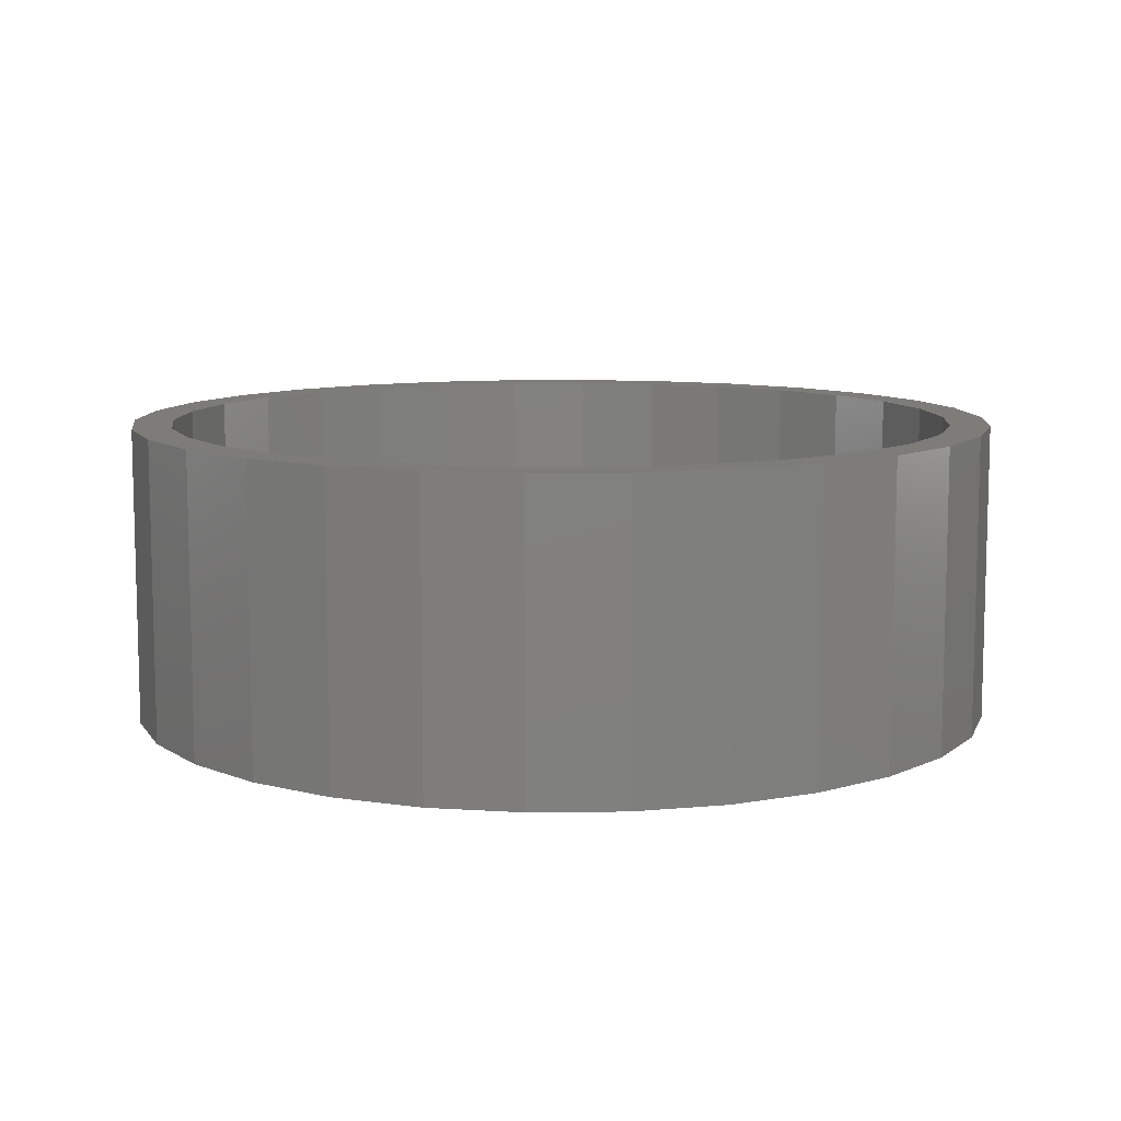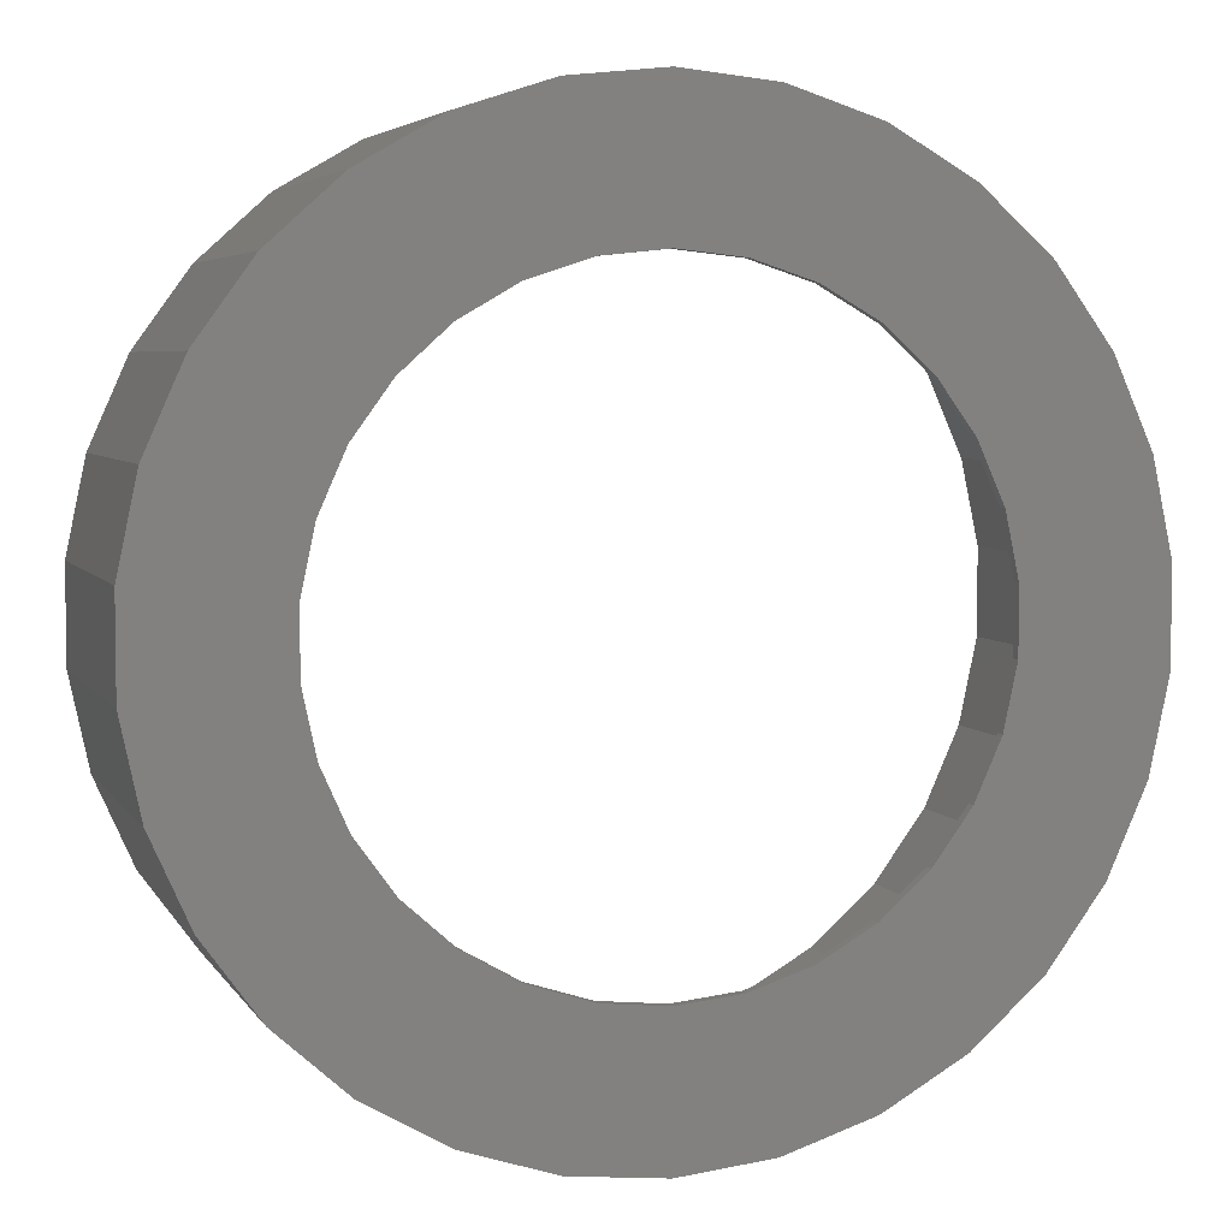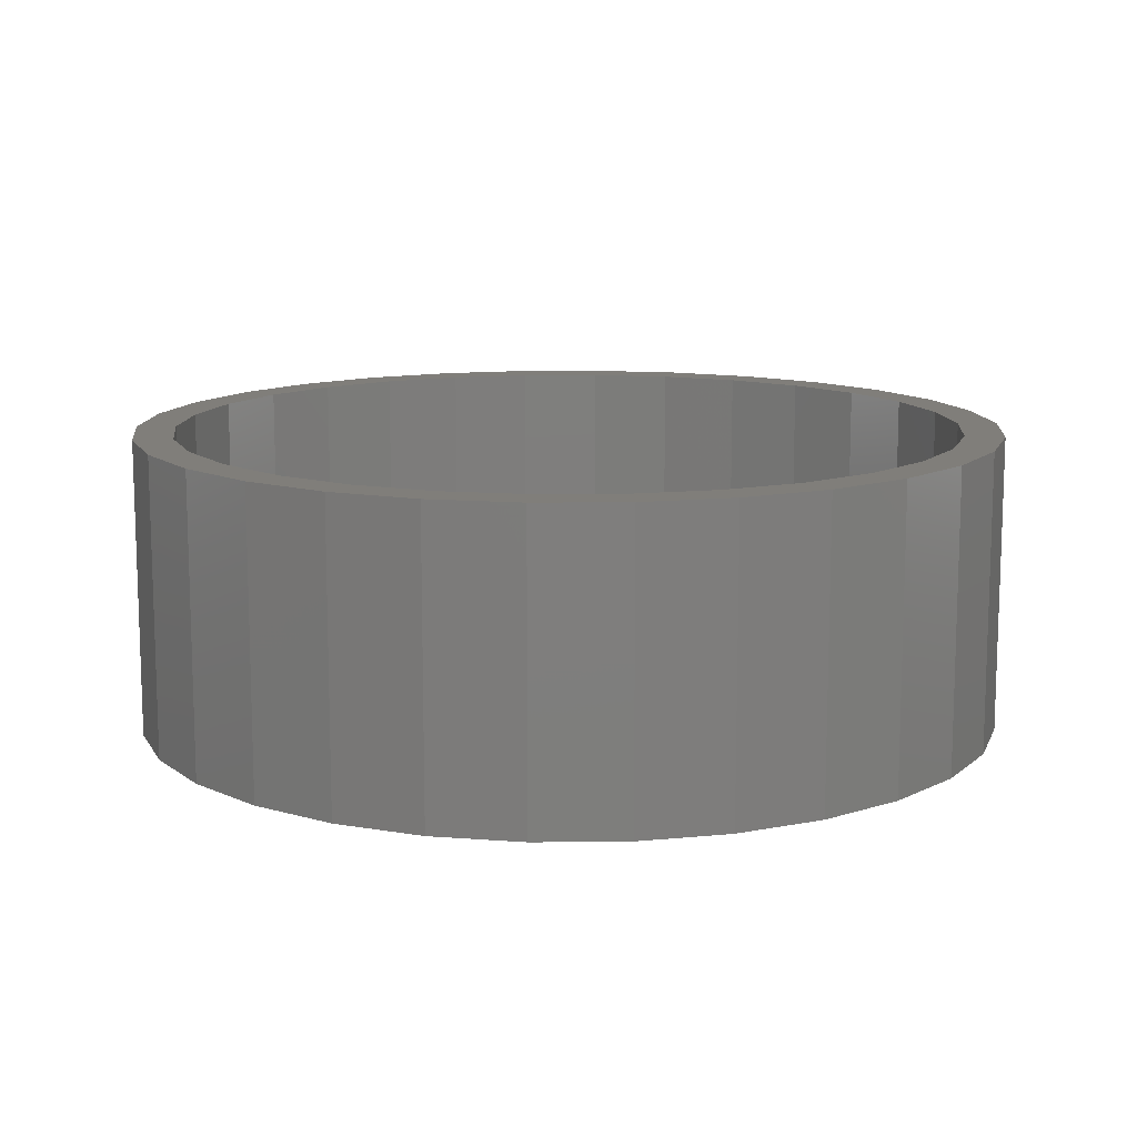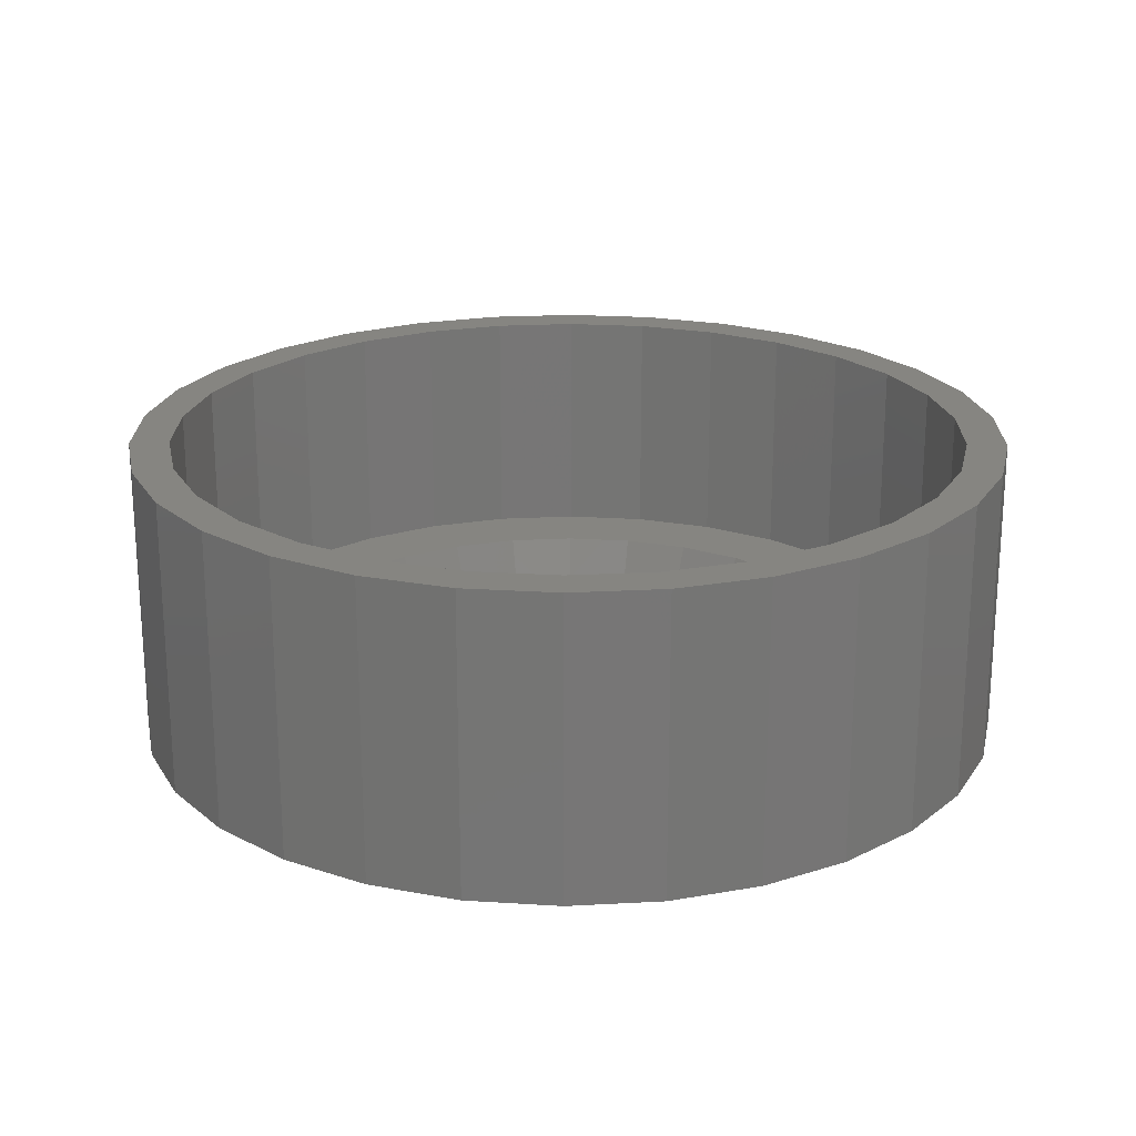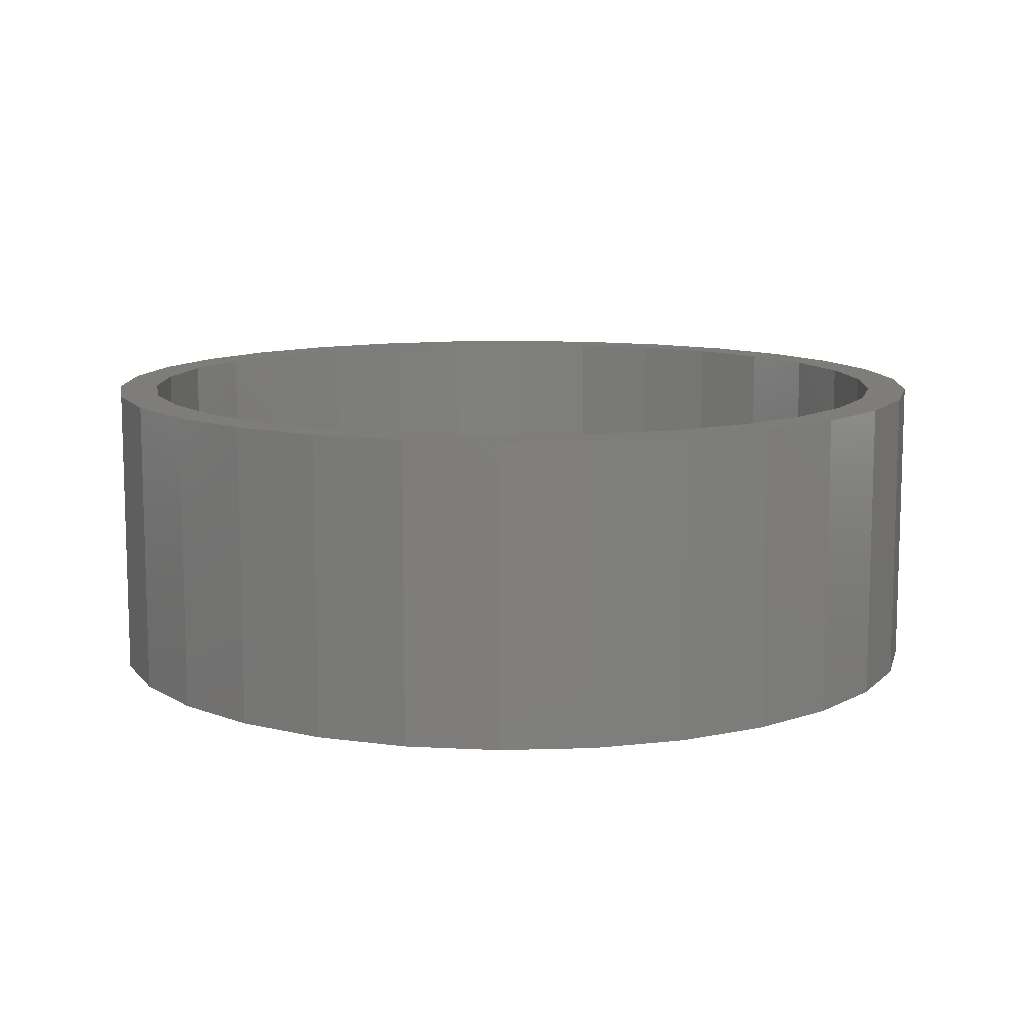
<metadata>
{"format":"stl","ext":"stl","renderer":"f3d","projection":"perspective","resolution":1024,"background":"white","views":[{"elev":9.6,"azim":112.0,"up":"+Z"},{"elev":4.9,"azim":162.5,"up":"+Y"},{"elev":12.0,"azim":-55.4,"up":"+Z"},{"elev":21.4,"azim":-11.5,"up":"+Z"},{"elev":10.7,"azim":73.6,"up":"+Z"}]}
</metadata>
<code>
# stl→obj: 238 verts, 476 faces
v -5.995e-15 -22 15
v 4.574 -21.52 15
v -4.574 -21.52 15
v 8.948 -20.1 15
v 12.93 -17.8 15
v 8.135 -18.27 15
v 16.35 -14.72 15
v 14.86 -13.38 15
v 19.05 -11 15
v 17.32 -10 15
v 20.92 -6.798 15
v 19.02 -6.18 15
v 21.88 -2.3 15
v 19.89 -2.091 15
v 21.88 2.3 15
v 19.89 2.091 15
v 20.92 6.798 15
v 19.02 6.18 15
v 19.05 11 15
v 17.32 10 15
v 16.35 14.72 15
v 14.86 13.38 15
v 12.93 17.8 15
v 11.76 16.18 15
v 8.948 20.1 15
v 4.158 19.56 15
v 4.574 21.52 15
v 3.331e-15 20 15
v 3.775e-15 22 15
v -4.158 19.56 15
v -4.574 21.52 15
v -8.135 18.27 15
v -8.948 20.1 15
v -11.76 16.18 15
v -12.93 17.8 15
v -14.86 13.38 15
v -16.35 14.72 15
v -17.32 10 15
v -19.05 11 15
v -19.02 6.18 15
v -20.92 6.798 15
v -19.89 2.091 15
v -21.88 2.3 15
v -19.89 -2.091 15
v -21.88 -2.3 15
v -17.32 -10 15
v -20.92 -6.798 15
v -14.86 -13.38 15
v -19.05 -11 15
v -16.35 -14.72 15
v -12.93 -17.8 15
v -8.948 -20.1 15
v -4.158 -19.56 15
v -5.551e-15 -20 15
v -8.135 -18.27 15
v -11.76 -16.18 15
v -19.02 -6.18 15
v 8.135 18.27 15
v 11.76 -16.18 15
v 4.158 -19.56 15
v -2.665e-15 -22 7.105e-15
v 4.574 -21.52 7.105e-15
v -4.574 -21.52 7.105e-15
v -8.948 -20.1 7.105e-15
v -12.93 -17.8 7.105e-15
v -16.35 -14.72 7.105e-15
v -19.05 -11 7.105e-15
v -20.92 -6.798 7.105e-15
v -21.88 -2.3 7.105e-15
v -21.88 2.3 7.105e-15
v -20.92 6.798 7.105e-15
v -19.05 11 7.105e-15
v -16.35 14.72 7.105e-15
v -12.93 17.8 7.105e-15
v -8.948 20.1 7.105e-15
v -4.574 21.52 7.105e-15
v 7.105e-15 22 7.105e-15
v 4.574 21.52 7.105e-15
v 8.948 20.1 7.105e-15
v 12.93 17.8 7.105e-15
v 16.35 14.72 7.105e-15
v 19.05 11 7.105e-15
v 20.92 6.798 7.105e-15
v 21.88 2.3 7.105e-15
v 21.88 -2.3 7.105e-15
v 20.92 -6.798 7.105e-15
v 19.05 -11 7.105e-15
v 16.35 -14.72 7.105e-15
v 12.93 -17.8 7.105e-15
v 8.948 -20.1 7.105e-15
v 4.158 -19.56 3
v -2.887e-15 -20 3
v -4.158 -19.56 3
v 8.135 -18.27 3
v 11.76 -16.18 3
v 14.86 -13.38 3
v 17.32 -10 3
v 19.02 -6.18 3
v 19.89 -2.091 3
v 19.89 2.091 3
v 19.02 6.18 3
v 17.32 10 3
v 14.86 13.38 3
v 11.76 16.18 3
v 8.135 18.27 3
v 4.158 19.56 3
v 5.995e-15 20 3
v -4.158 19.56 3
v -8.135 18.27 3
v -11.76 16.18 3
v -14.86 13.38 3
v -17.32 10 3
v -19.02 6.18 3
v -19.89 2.091 3
v -19.89 -2.091 3
v -19.02 -6.18 3
v -17.32 -10 3
v -14.86 -13.38 3
v -11.76 -16.18 3
v -8.135 -18.27 3
v -8.817 -12.13 7.105e-15
v -6.101 -13.7 7.105e-15
v -14.27 4.635 7.105e-15
v -14.92 1.568 7.105e-15
v 8.817 12.14 7.105e-15
v 6.101 13.7 7.105e-15
v 12.99 7.5 7.105e-15
v 11.15 10.04 7.105e-15
v 14.27 -4.635 7.105e-15
v 14.92 -1.568 7.105e-15
v -11.15 -10.04 7.105e-15
v -1.11e-15 -15 7.105e-15
v 3.119 -14.67 7.105e-15
v -14.92 -1.568 7.105e-15
v -8.817 12.14 7.105e-15
v -11.15 10.04 7.105e-15
v 3.119 14.67 7.105e-15
v 14.27 4.635 7.105e-15
v 11.15 -10.04 7.105e-15
v 8.817 -12.13 7.105e-15
v 12.99 -7.5 7.105e-15
v 14.92 1.568 7.105e-15
v -12.99 7.5 7.105e-15
v 5.551e-15 15 7.105e-15
v 6.101 -13.7 7.105e-15
v -3.119 14.67 7.105e-15
v -6.101 13.7 7.105e-15
v -14.27 -4.635 7.105e-15
v -12.99 -7.5 7.105e-15
v -3.119 -14.67 7.105e-15
v 12.38 -10.45 3
v 15.56 -4.51 3
v 16.16 -1.699 3
v 15.45 5.021 3
v 13.77 8.548 3
v 11.69 11.22 3
v 9.099 13.41 3
v 6.112 15.01 3
v 2.859 15.95 3
v -3.379 15.89 3
v -6.609 14.85 3
v -9.94 12.8 3
v -12.38 10.45 3
v -14.29 7.647 3
v -15.56 4.51 3
v -16.16 1.699 3
v -15.45 -5.021 3
v -13.77 -8.548 3
v -9.552 -13.15 3
v -6.609 -14.85 3
v -2.859 -15.95 3
v -2.054e-15 -16.25 3
v -6.112 -15.01 3
v -3.379 -15.89 3
v -9.099 -13.41 3
v -11.69 -11.22 3
v -12.08 -10.87 3
v -14.07 -8.125 3
v -15.24 -5.499 3
v -16.05 -2.21 3
v -16.16 -1.699 3
v -15.45 5.021 3
v -14.07 8.125 3
v -12.08 10.87 3
v -9.552 13.15 3
v -7.062 14.58 3
v 0.5198 -16.2 3
v 3.379 -15.89 3
v -3.876 15.73 3
v -0.5198 16.2 3
v 5.163e-15 16.25 3
v 3.379 15.89 3
v 6.609 14.85 3
v 9.552 13.15 3
v 12.08 10.87 3
v 14.07 8.125 3
v 15.24 5.499 3
v 16.05 2.21 3
v 16.16 1.699 3
v 15.45 -5.021 3
v 14.07 -8.125 3
v 14.29 -7.648 3
v 12.08 -10.87 3
v 9.94 -12.8 3
v 9.552 -13.15 3
v 7.062 -14.58 3
v 6.609 -14.85 3
v 3.876 -15.73 3
v -3.119 -14.67 0.5
v -1.221e-15 -15 0.5
v -6.101 -13.7 0.5
v -8.817 -12.13 0.5
v -11.15 -10.04 0.5
v -12.99 -7.5 0.5
v -14.27 -4.635 0.5
v -14.92 -1.568 0.5
v -14.92 1.568 0.5
v -14.27 4.635 0.5
v -12.99 7.5 0.5
v -11.15 10.04 0.5
v -8.817 12.14 0.5
v -6.101 13.7 0.5
v -3.119 14.67 0.5
v 5.44e-15 15 0.5
v 3.119 14.67 0.5
v 6.101 13.7 0.5
v 8.817 12.14 0.5
v 11.15 10.04 0.5
v 12.99 7.5 0.5
v 14.27 4.635 0.5
v 14.92 1.568 0.5
v 14.92 -1.568 0.5
v 14.27 -4.635 0.5
v 12.99 -7.5 0.5
v 11.15 -10.04 0.5
v 8.817 -12.13 0.5
v 6.101 -13.7 0.5
v 3.119 -14.67 0.5
f 1 2 3
f 3 2 4
f 3 4 5
f 6 5 7
f 8 7 9
f 10 9 11
f 12 11 13
f 14 13 15
f 16 15 17
f 18 17 19
f 20 19 21
f 22 21 23
f 24 23 25
f 26 25 27
f 28 27 29
f 30 29 31
f 32 31 33
f 34 33 35
f 36 35 37
f 38 37 39
f 40 39 41
f 42 41 43
f 44 43 45
f 46 45 47
f 48 47 49
f 3 49 50
f 3 50 51
f 3 51 52
f 53 3 54
f 55 3 53
f 56 3 55
f 46 47 48
f 3 56 49
f 56 48 49
f 57 45 46
f 44 45 57
f 26 27 28
f 58 25 26
f 28 29 30
f 30 31 32
f 32 33 34
f 34 35 36
f 36 37 38
f 38 39 40
f 40 41 42
f 42 43 44
f 59 7 8
f 6 7 59
f 60 5 6
f 3 5 60
f 8 9 10
f 54 3 60
f 10 11 12
f 12 13 14
f 14 15 16
f 16 17 18
f 18 19 20
f 20 21 22
f 22 23 24
f 24 25 58
f 2 1 61
f 62 2 61
f 61 1 3
f 63 61 3
f 63 3 52
f 64 63 52
f 64 52 51
f 65 64 51
f 65 51 50
f 66 65 50
f 50 49 66
f 66 49 67
f 49 47 67
f 67 47 68
f 47 45 68
f 68 45 69
f 45 43 69
f 69 43 70
f 43 41 70
f 70 41 71
f 41 39 71
f 71 39 72
f 39 37 72
f 72 37 73
f 37 35 73
f 73 35 74
f 35 33 74
f 74 33 75
f 33 31 75
f 75 31 76
f 31 29 76
f 76 29 77
f 27 78 29
f 29 78 77
f 25 79 27
f 27 79 78
f 23 80 25
f 25 80 79
f 21 81 23
f 23 81 80
f 21 19 82
f 81 21 82
f 19 17 83
f 82 19 83
f 17 15 84
f 83 17 84
f 15 13 85
f 84 15 85
f 13 11 86
f 85 13 86
f 11 9 87
f 86 11 87
f 9 7 88
f 87 9 88
f 7 5 89
f 88 7 89
f 5 4 90
f 89 5 90
f 4 2 62
f 90 4 62
f 91 92 60
f 60 92 54
f 93 53 92
f 92 53 54
f 94 91 6
f 6 91 60
f 95 94 59
f 59 94 6
f 96 95 8
f 8 95 59
f 97 96 10
f 10 96 8
f 98 97 12
f 12 97 10
f 99 98 14
f 14 98 12
f 100 99 16
f 16 99 14
f 101 100 18
f 18 100 16
f 102 101 20
f 20 101 18
f 103 102 22
f 22 102 20
f 24 104 103
f 22 24 103
f 58 105 104
f 24 58 104
f 26 106 105
f 58 26 105
f 28 107 106
f 26 28 106
f 108 107 28
f 30 108 28
f 109 108 30
f 32 109 30
f 110 109 32
f 34 110 32
f 111 110 34
f 36 111 34
f 112 111 36
f 38 112 36
f 113 112 38
f 40 113 38
f 114 113 40
f 42 114 40
f 115 114 42
f 44 115 42
f 116 115 44
f 57 116 44
f 117 116 57
f 46 117 57
f 118 117 46
f 48 118 46
f 118 48 119
f 119 48 56
f 119 56 120
f 120 56 55
f 120 55 93
f 93 55 53
f 62 61 63
f 65 62 64
f 64 62 63
f 66 62 65
f 67 62 66
f 68 62 67
f 121 62 68
f 121 122 62
f 123 124 72
f 125 126 79
f 127 128 80
f 129 130 83
f 85 62 84
f 86 62 85
f 87 62 86
f 88 62 87
f 89 62 88
f 90 62 89
f 131 121 69
f 132 133 62
f 124 134 71
f 135 136 74
f 126 137 78
f 138 127 81
f 139 62 140
f 141 129 83
f 84 141 83
f 84 62 141
f 142 138 82
f 83 130 82
f 130 142 82
f 82 138 81
f 139 141 62
f 81 127 80
f 80 128 79
f 128 125 79
f 79 126 78
f 78 137 77
f 136 143 73
f 77 144 76
f 145 140 62
f 144 146 76
f 76 147 75
f 75 135 74
f 137 144 77
f 74 136 73
f 146 147 76
f 73 143 72
f 143 123 72
f 72 124 71
f 71 134 70
f 134 148 70
f 70 148 69
f 148 149 69
f 69 121 68
f 150 62 122
f 149 131 69
f 150 132 62
f 147 135 75
f 133 145 62
f 94 95 91
f 91 95 96
f 91 96 97
f 91 97 98
f 151 98 99
f 152 99 100
f 153 100 101
f 154 101 102
f 155 102 103
f 156 103 104
f 157 104 105
f 158 105 106
f 159 106 107
f 160 107 108
f 161 108 109
f 162 109 110
f 163 110 111
f 164 111 112
f 165 112 113
f 166 113 114
f 167 114 115
f 168 115 116
f 169 116 117
f 170 117 118
f 91 118 119
f 91 119 120
f 91 120 93
f 91 93 92
f 171 91 172
f 173 91 174
f 91 171 174
f 175 117 170
f 91 173 118
f 173 170 118
f 169 117 175
f 176 116 169
f 168 116 177
f 177 116 176
f 178 115 168
f 179 115 178
f 180 114 167
f 166 114 181
f 181 114 180
f 165 113 166
f 182 112 165
f 164 112 182
f 183 111 164
f 163 111 183
f 184 110 163
f 162 110 184
f 185 109 162
f 161 109 186
f 186 109 185
f 187 91 188
f 189 108 161
f 160 108 189
f 190 107 160
f 159 107 191
f 191 107 190
f 192 106 159
f 158 106 192
f 193 105 158
f 157 105 193
f 194 104 157
f 156 104 194
f 195 103 156
f 155 103 195
f 196 102 155
f 154 102 197
f 197 102 196
f 198 101 154
f 153 101 199
f 199 101 198
f 152 100 153
f 200 99 152
f 151 99 201
f 202 99 200
f 201 99 202
f 203 98 151
f 204 91 203
f 91 98 203
f 205 91 204
f 206 91 205
f 207 91 206
f 208 91 207
f 188 91 208
f 172 91 187
f 167 115 179
f 150 209 132
f 132 209 210
f 122 211 150
f 150 211 209
f 121 212 122
f 122 212 211
f 131 213 121
f 121 213 212
f 131 149 214
f 213 131 214
f 149 148 215
f 214 149 215
f 148 134 216
f 215 148 216
f 134 124 217
f 216 134 217
f 124 123 218
f 217 124 218
f 123 143 219
f 218 123 219
f 143 136 220
f 219 143 220
f 136 135 221
f 220 136 221
f 135 147 222
f 221 135 222
f 147 146 223
f 222 147 223
f 146 144 224
f 223 146 224
f 224 144 137
f 225 224 137
f 225 137 126
f 226 225 126
f 226 126 125
f 227 226 125
f 227 125 128
f 228 227 128
f 128 127 228
f 228 127 229
f 127 138 229
f 229 138 230
f 138 142 230
f 230 142 231
f 142 130 231
f 231 130 232
f 130 129 232
f 232 129 233
f 129 141 233
f 233 141 234
f 141 139 234
f 234 139 235
f 139 140 235
f 235 140 236
f 140 145 236
f 236 145 237
f 145 133 237
f 237 133 238
f 133 132 238
f 238 132 210
f 238 210 187
f 187 210 172
f 210 171 172
f 188 238 187
f 237 238 208
f 208 238 188
f 207 237 208
f 236 237 206
f 206 237 207
f 205 236 206
f 235 236 204
f 204 236 205
f 203 235 204
f 234 235 151
f 151 235 203
f 201 234 151
f 233 234 202
f 202 234 201
f 200 233 202
f 232 233 152
f 152 233 200
f 153 232 152
f 231 232 199
f 199 232 153
f 198 230 199
f 199 230 231
f 154 230 198
f 197 229 154
f 154 229 230
f 196 229 197
f 155 228 196
f 196 228 229
f 195 228 155
f 195 156 227
f 228 195 227
f 194 227 156
f 194 157 226
f 227 194 226
f 193 226 157
f 193 158 225
f 226 193 225
f 158 192 225
f 192 159 224
f 225 192 224
f 159 191 224
f 224 191 190
f 223 224 190
f 190 160 223
f 223 160 189
f 222 223 189
f 189 161 222
f 222 161 186
f 221 222 186
f 186 185 221
f 221 185 162
f 220 221 162
f 162 184 220
f 220 184 163
f 219 220 163
f 163 183 219
f 219 183 164
f 218 219 164
f 164 182 218
f 218 182 165
f 217 218 165
f 165 166 217
f 216 217 166
f 181 216 166
f 216 181 180
f 215 216 180
f 215 180 167
f 215 167 179
f 214 215 179
f 214 179 178
f 214 178 168
f 213 214 168
f 213 168 177
f 177 176 213
f 213 176 212
f 212 176 169
f 169 175 212
f 212 175 211
f 211 175 170
f 211 170 209
f 209 170 173
f 209 173 174
f 209 174 210
f 210 174 171

</code>
